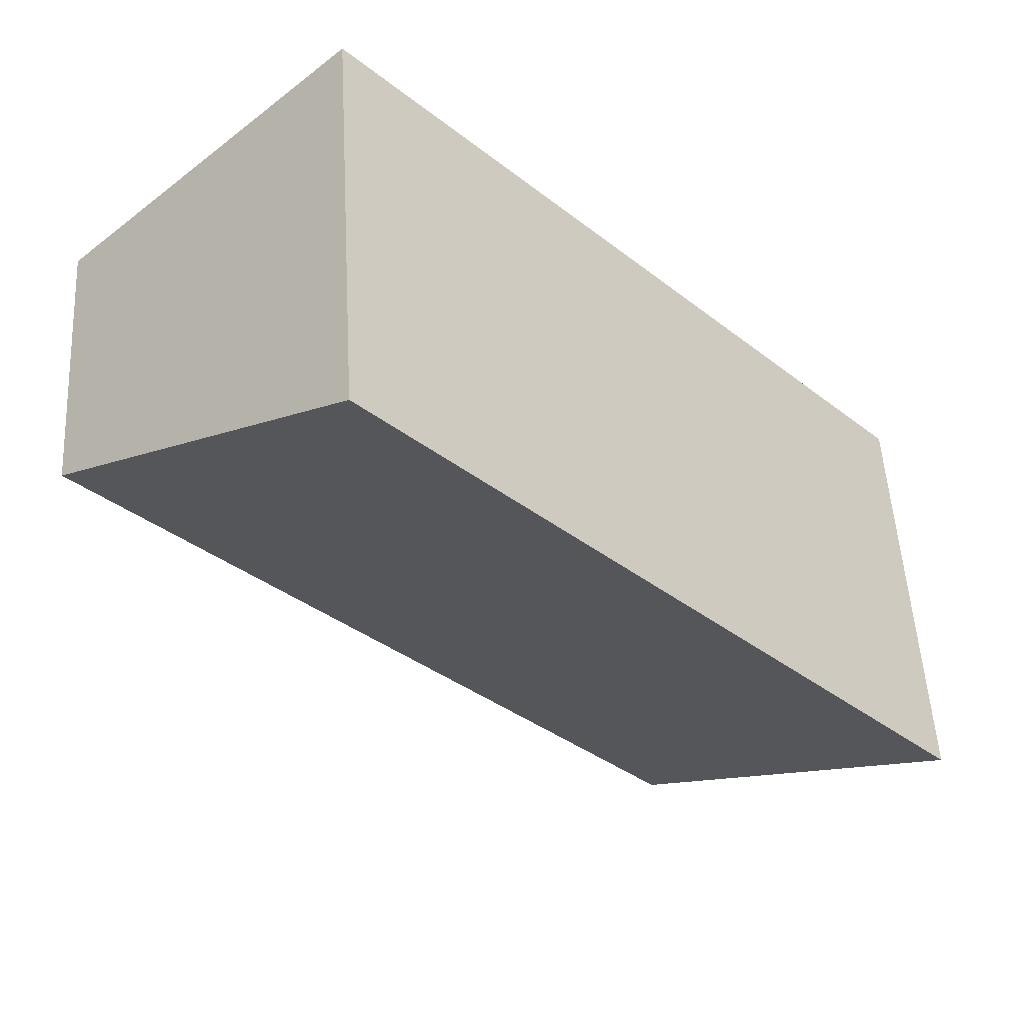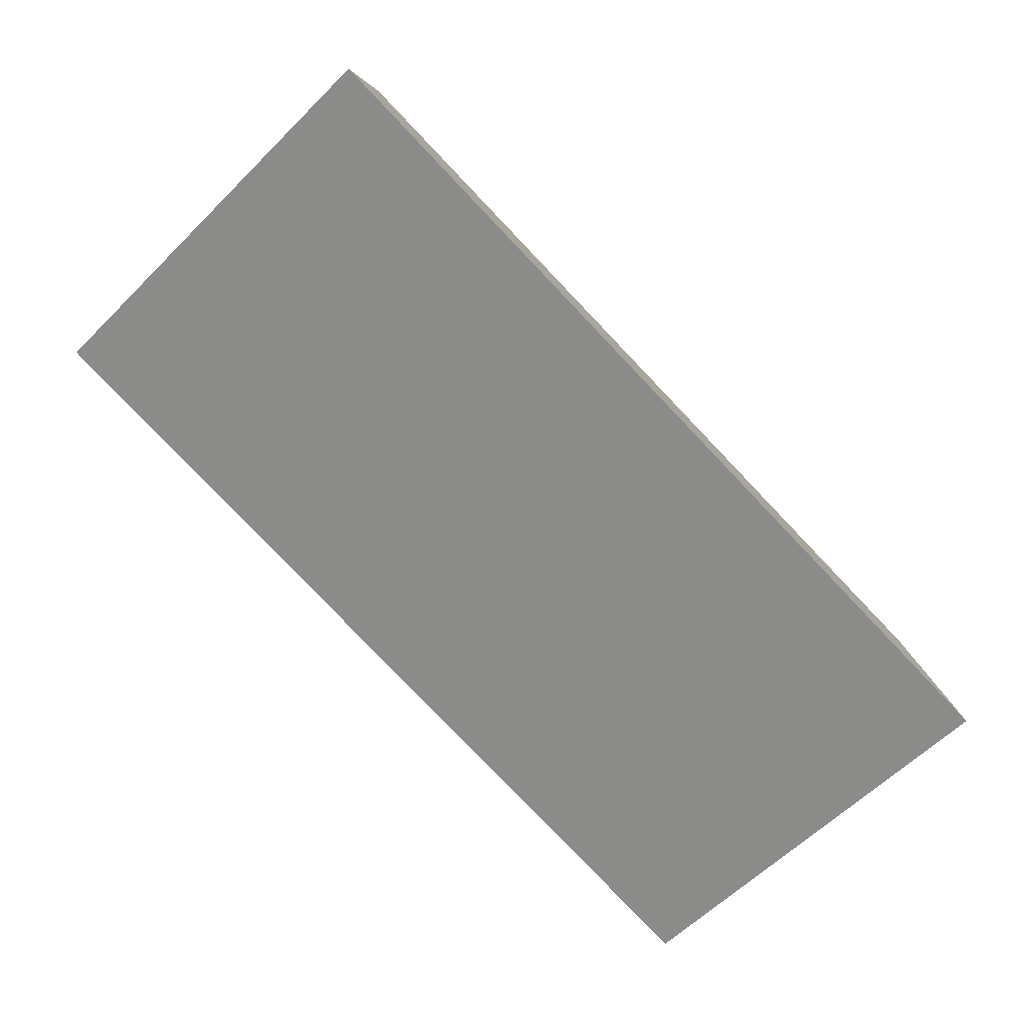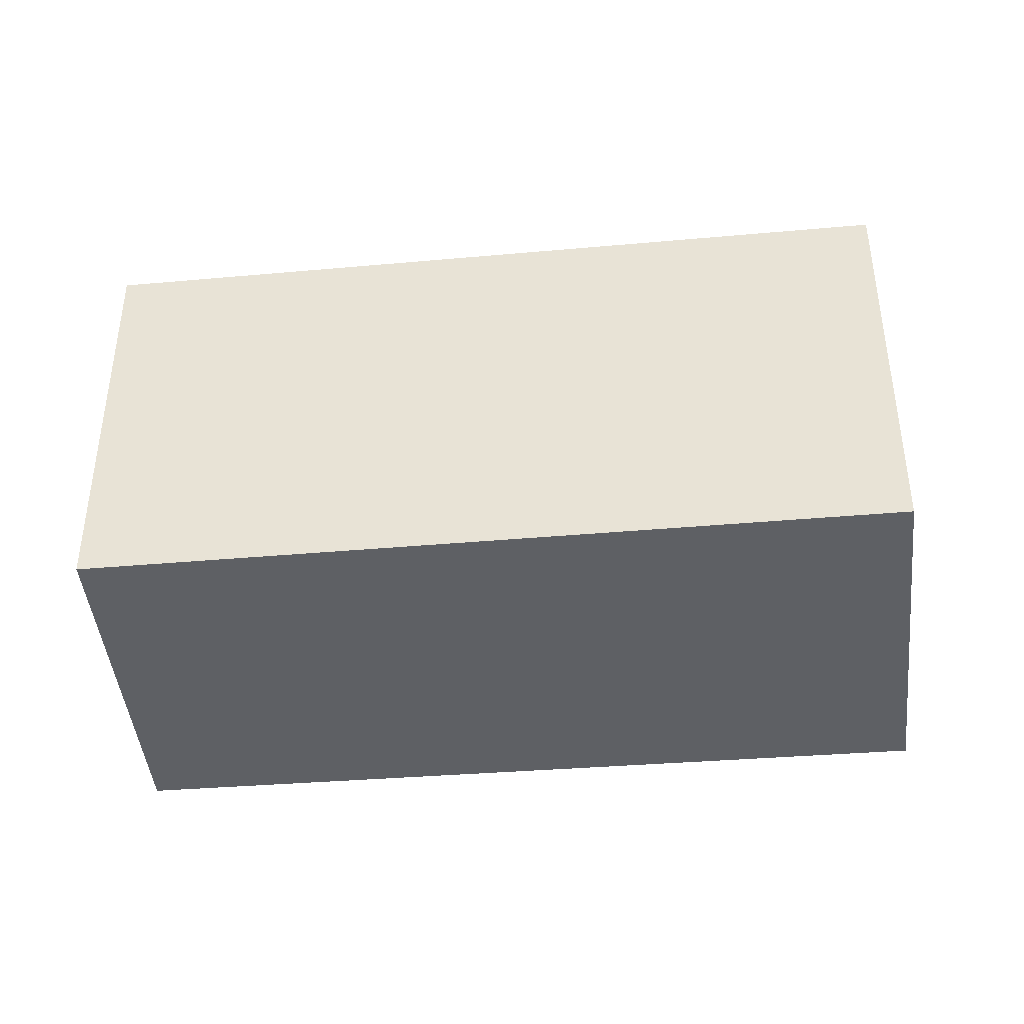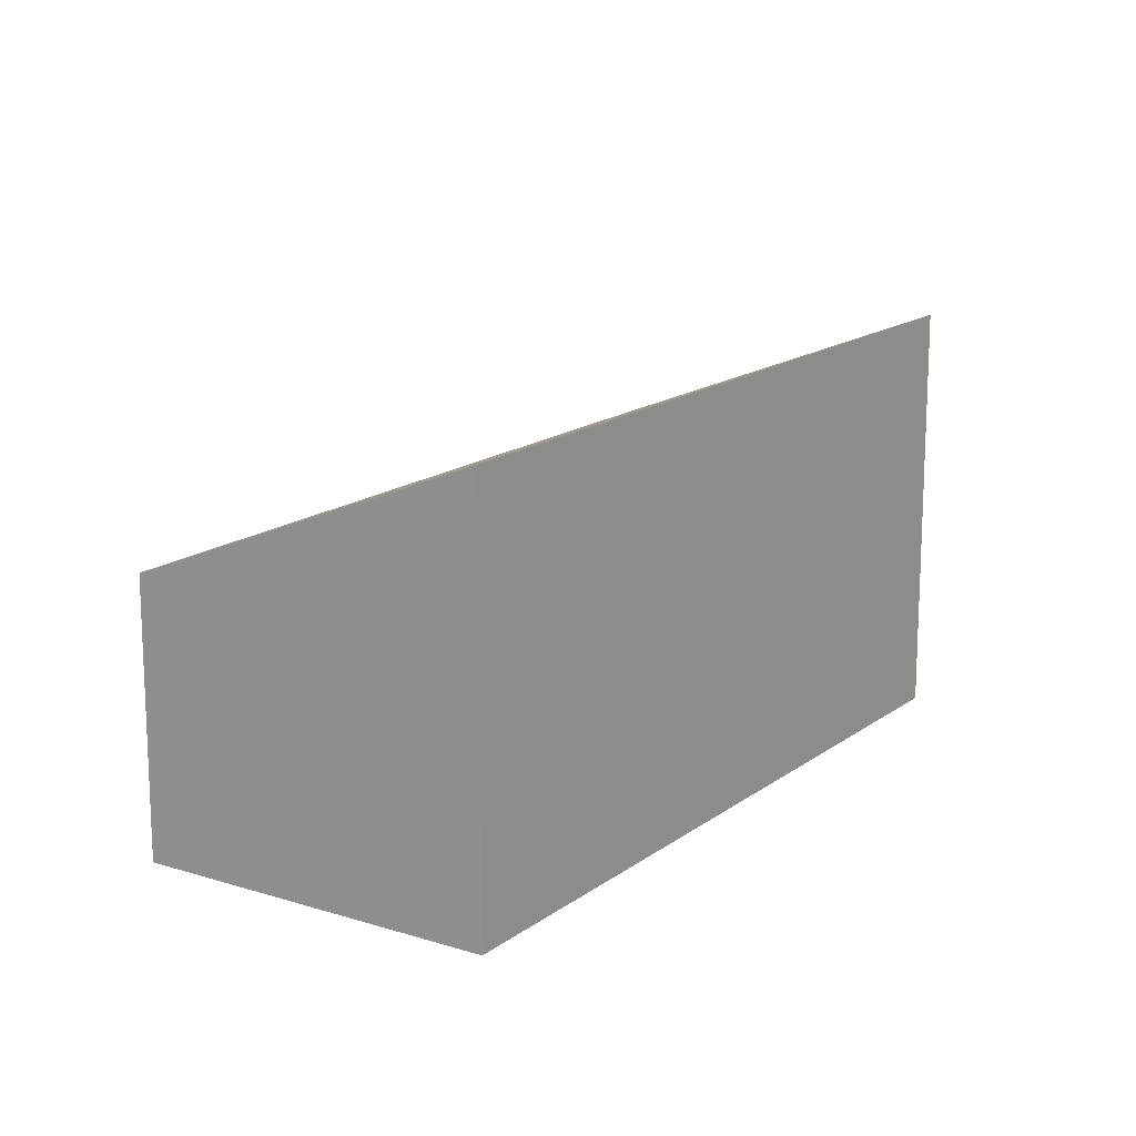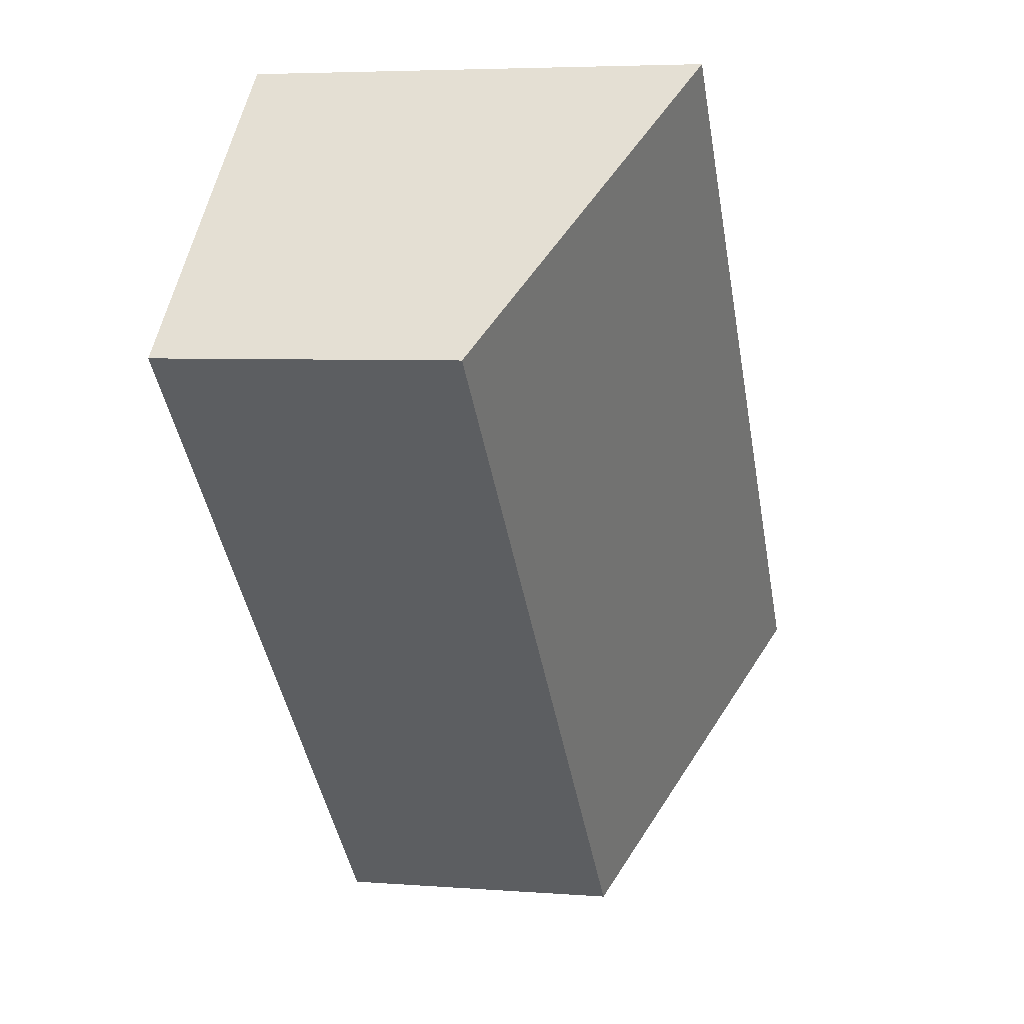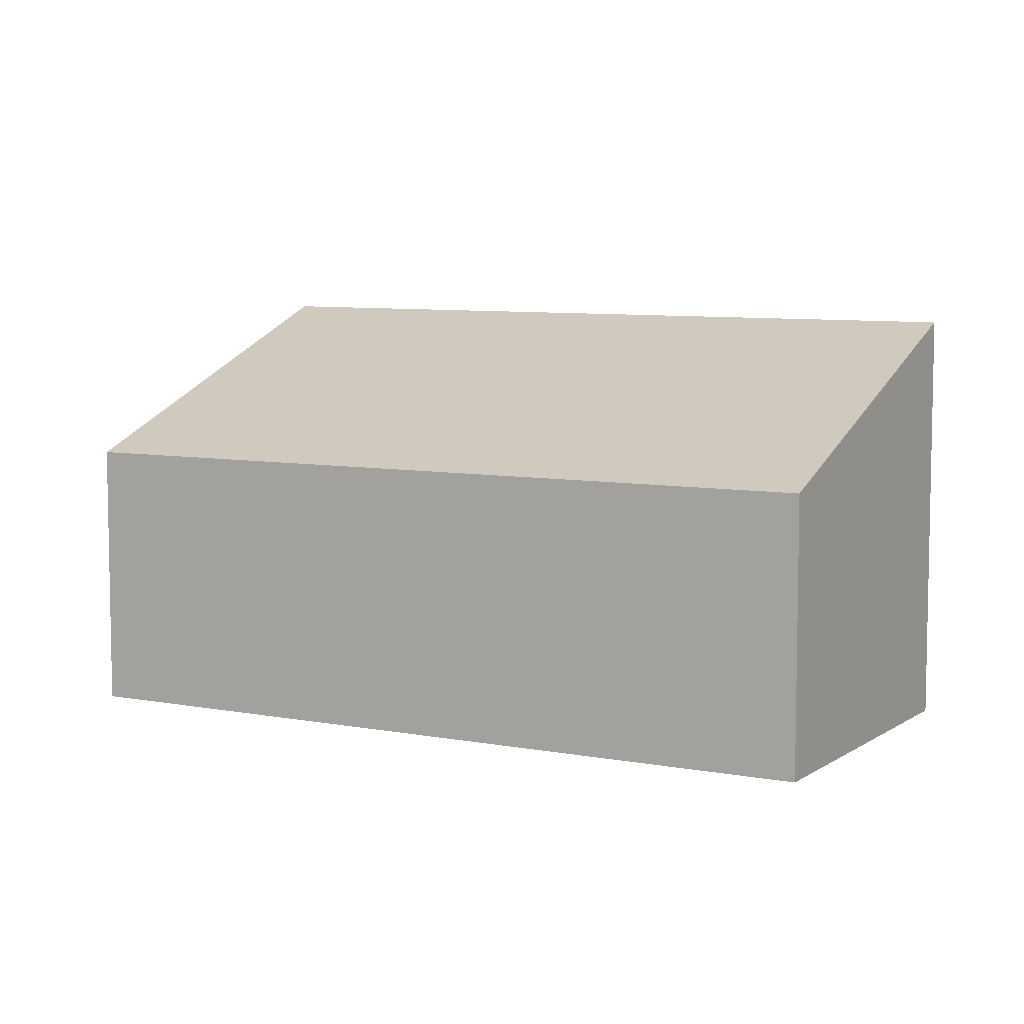
<metadata>
{"format":"obj","ext":"obj","renderer":"f3d","projection":"perspective","resolution":1024,"background":"white","views":[{"elev":51.6,"azim":176.8,"up":"+Z"},{"elev":7.0,"azim":-179.4,"up":"+Z"},{"elev":-43.0,"azim":-40.5,"up":"+Y"},{"elev":15.5,"azim":-102.6,"up":"+Y"},{"elev":5.1,"azim":104.0,"up":"+Z"},{"elev":7.1,"azim":163.4,"up":"+Y"}]}
</metadata>
<code>
v  4.357 4.492 -4.183
v  9.193 6.945 9.647
v  13.71 4.492 5.382
v  0 6.878 4.212e-16
v  13.71 -3.296e-16 5.382
v  4.357 2.561e-16 -4.183
v  0 0 0
v  9.193 -5.907e-16 9.647
g defaultobject
f 1 2 3
f 2 1 4
f 5 1 3
f 1 5 6
f 1 7 4
f 7 1 6
f 4 8 2
f 8 4 7
f 8 3 2
f 3 8 5
f 8 6 5
f 6 8 7

</code>
